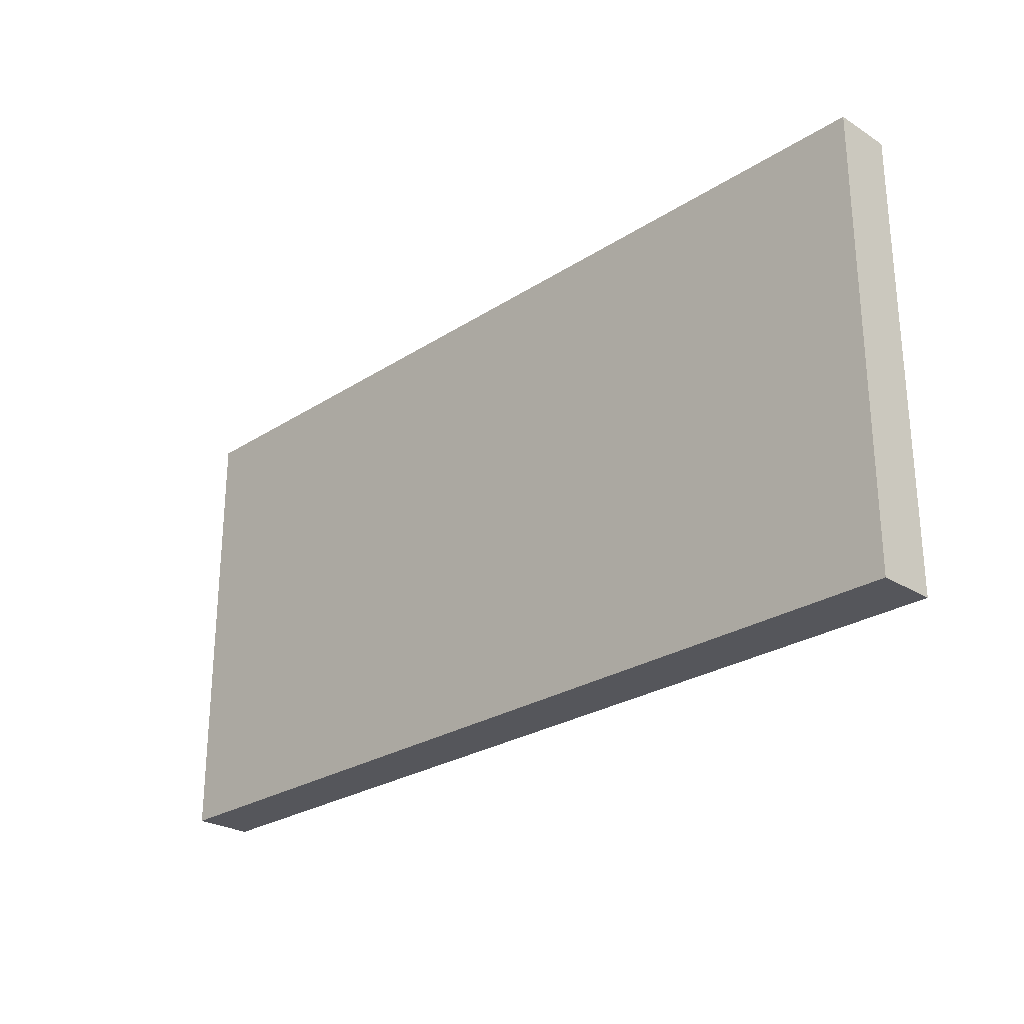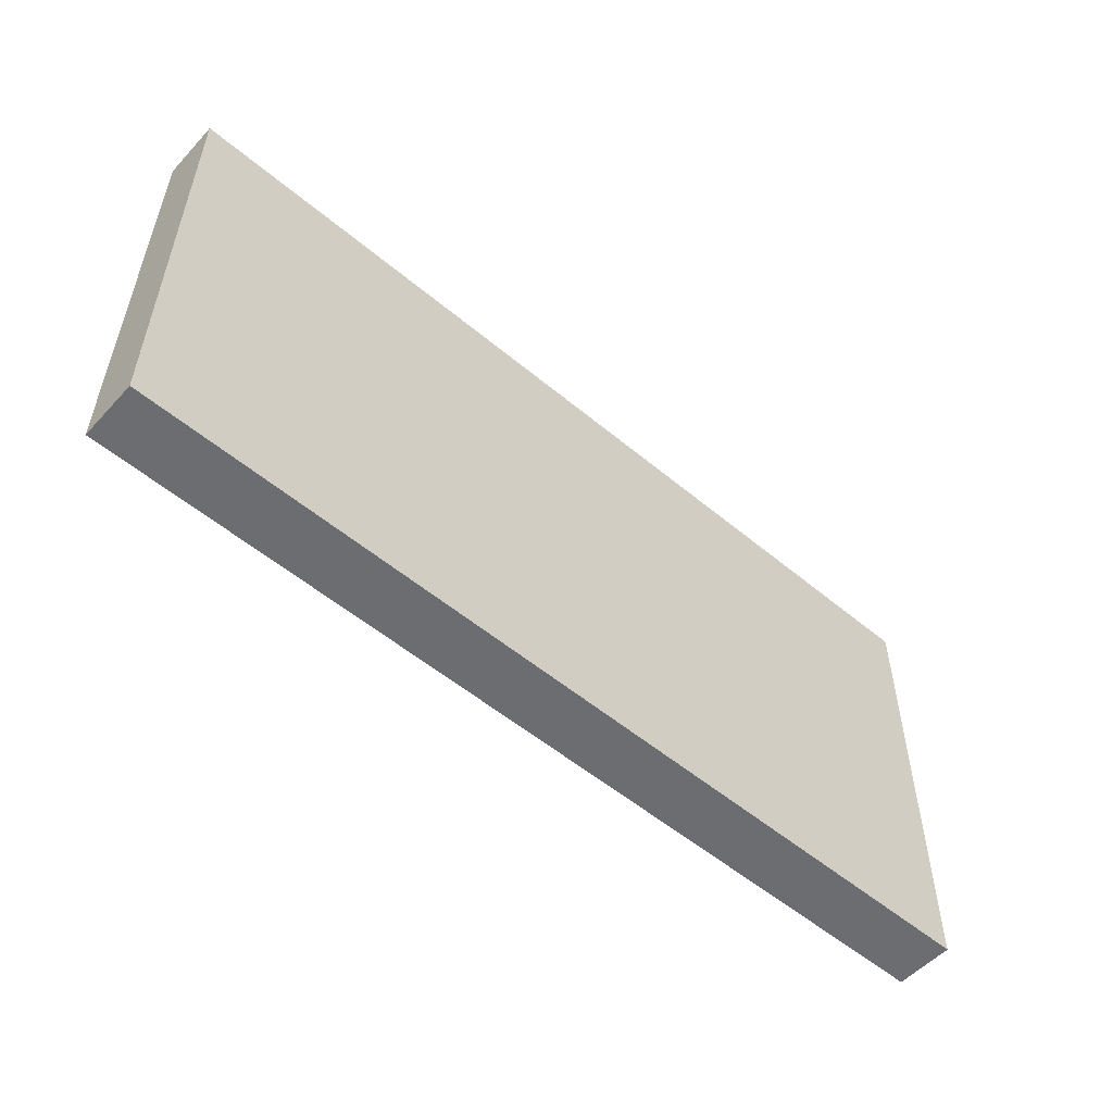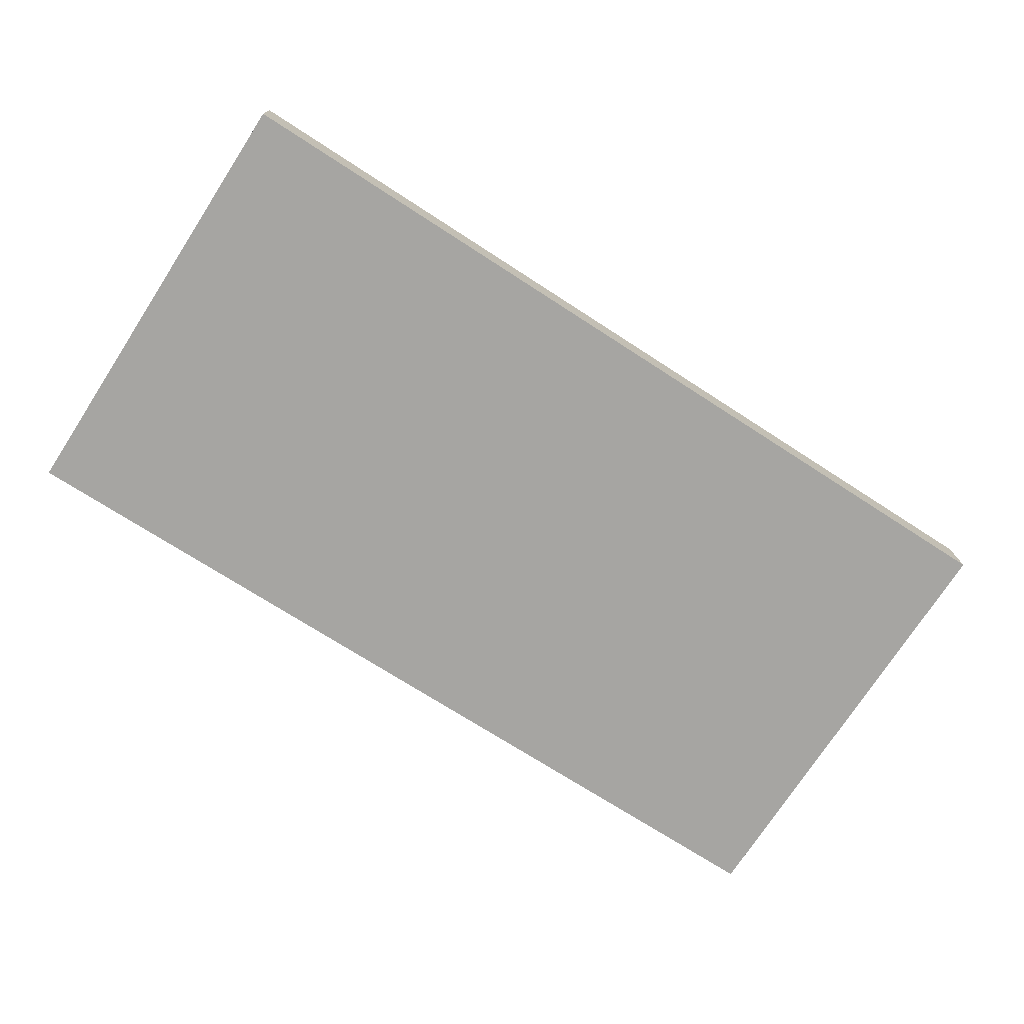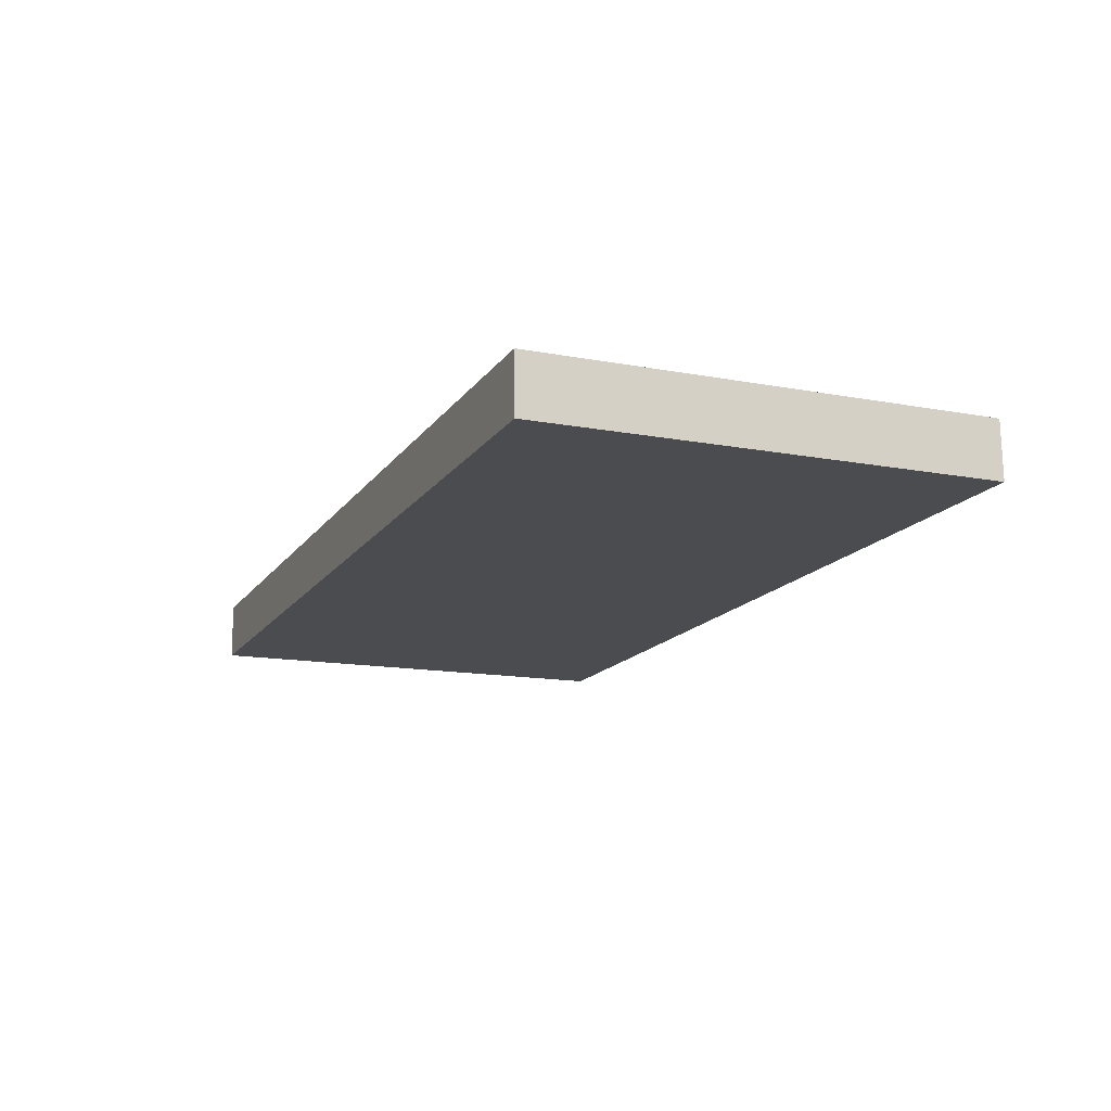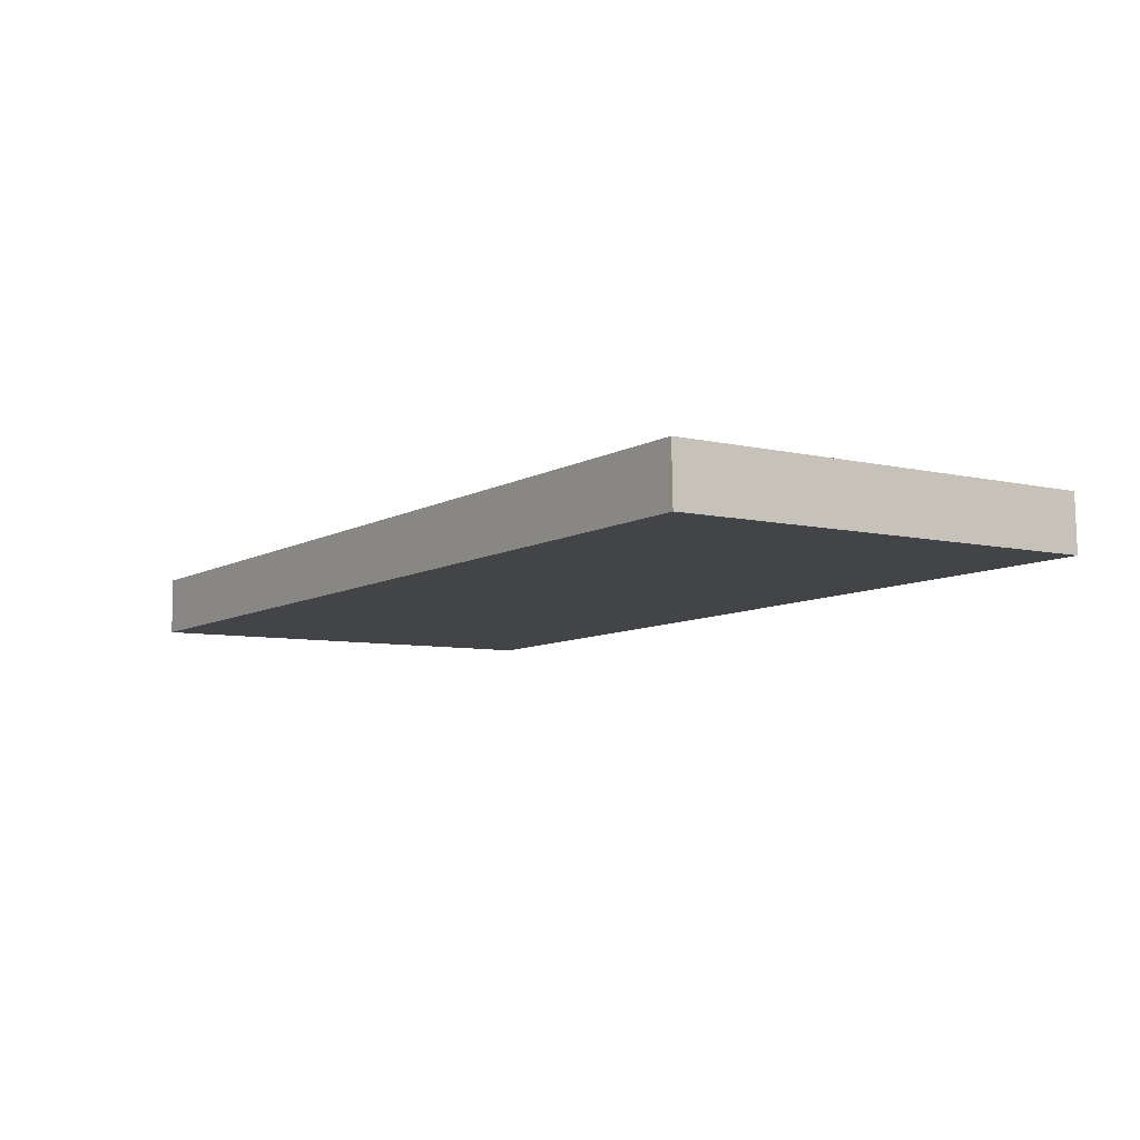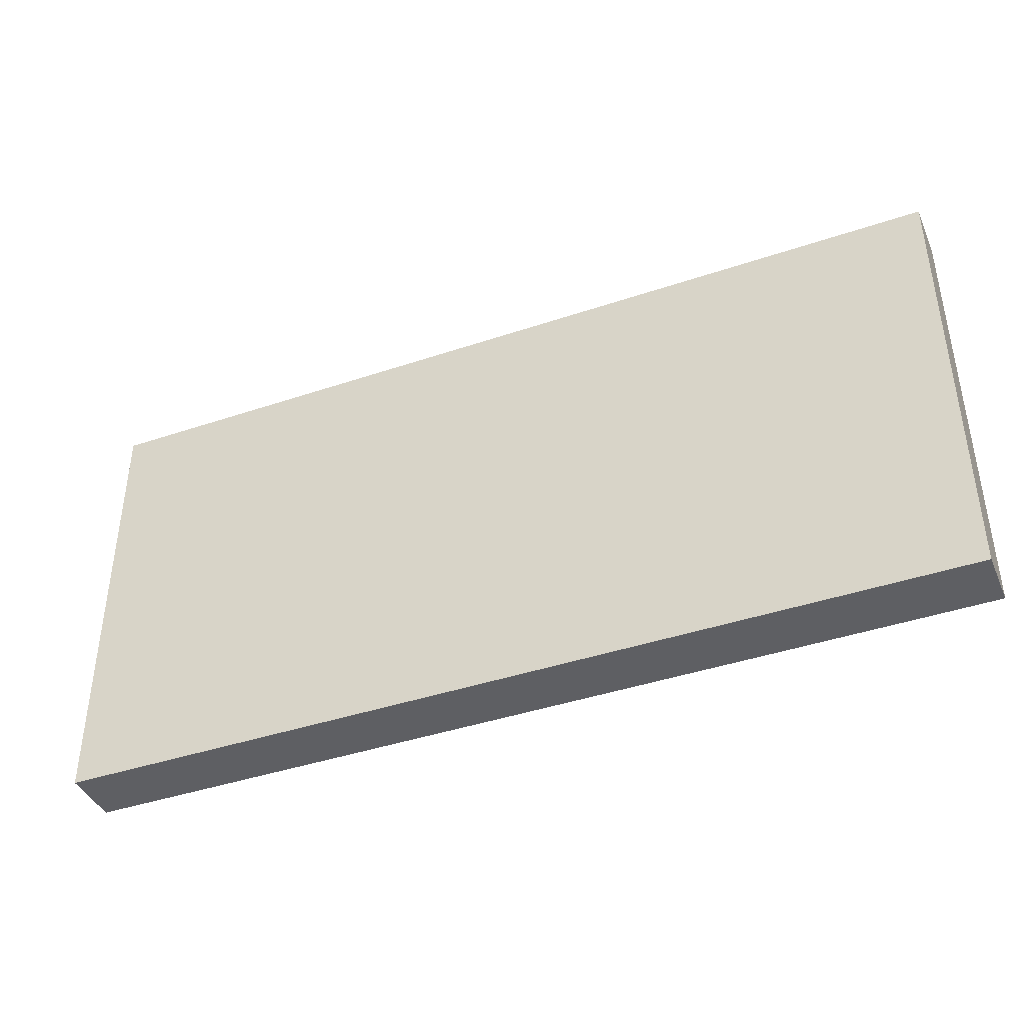
<metadata>
{"format":"obj","ext":"obj","renderer":"f3d","projection":"perspective","resolution":1024,"background":"white","views":[{"elev":-26.2,"azim":-132.9,"up":"+Y"},{"elev":-54.0,"azim":140.0,"up":"+Y"},{"elev":-74.4,"azim":147.0,"up":"+Z"},{"elev":-13.8,"azim":-113.0,"up":"+Z"},{"elev":-6.8,"azim":-125.3,"up":"+Z"},{"elev":-41.1,"azim":-156.0,"up":"+Y"}]}
</metadata>
<code>
v  0.561 10.15 1.274
v  0 10.15 6.213e-16
v  0.036 10.15 1.289
v  20.27 10.15 -0.588
v  2.295 10.15 1.225
v  20.3 10.15 0.717
v  20.3 -4.39e-17 0.717
v  20.27 3.6e-17 -0.588
v  0 0 0
v  0.036 -7.893e-17 1.289
v  0.561 -7.801e-17 1.274
v  2.295 -7.501e-17 1.225
g defaultobject
f 1 2 3
f 2 1 4
f 4 1 5
f 4 5 6
f 7 4 6
f 4 7 8
f 8 2 4
f 2 8 9
f 9 3 2
f 3 9 10
f 10 1 3
f 1 10 5
f 5 10 6
f 6 10 11
f 6 11 7
f 7 11 12
f 8 10 9
f 10 8 11
f 11 8 12
f 12 8 7

</code>
